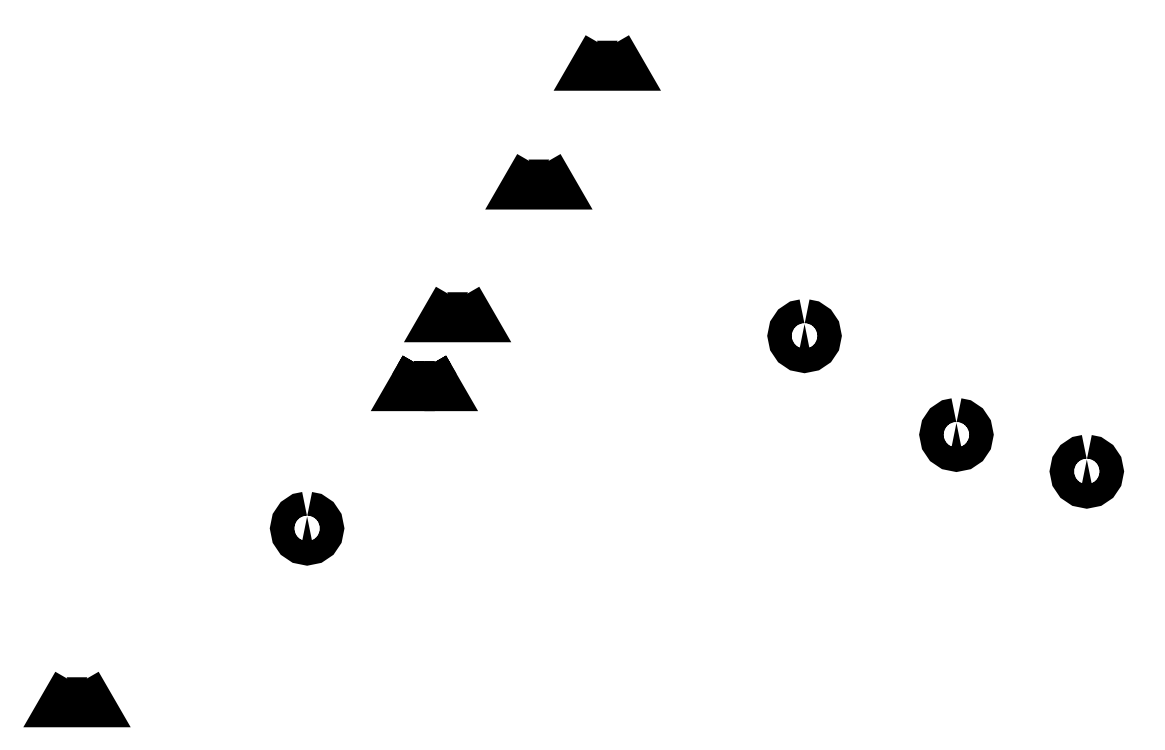
<metadata>
{"format":"dxf","ext":"dxf","renderer":"ezdxf+matplotlib","layout":"modelspace","background":"white","min_lineweight":24,"dpi":150}
</metadata>
<code>
0
SECTION
2
ENTITIES
0
LWPOLYLINE
8
Layer_1
90
4
70
0
10
59.85
20
127.5
30
0
10
57.54
20
123.5
30
0
10
62.17
20
123.5
30
0
10
59.85
20
127.5
30
0
0
LWPOLYLINE
8
Layer_1
90
8
70
1
10
137.3
20
198
30
0
10
135
20
194
30
0
10
139.6
20
194
30
0
10
137.3
20
198
30
0
10
137.3
20
198
30
0
10
137.3
20
198
30
0
10
137.3
20
198
30
0
10
137.3
20
198
30
0
0
SPLINE
8
Layer_1
70
8
71
3
72
8
73
4
74
0
40
0
40
0
40
0
40
0
40
1
40
1
40
1
40
1
10
138.5
20
196
30
0
10
138.5
20
196
30
0
10
138.5
20
196
30
0
10
139.6
20
194
30
0
0
LWPOLYLINE
8
Layer_1
90
8
70
1
10
144.7
20
213.3
30
0
10
142.4
20
209.3
30
0
10
147
20
209.3
30
0
10
144.7
20
213.3
30
0
10
144.7
20
213.3
30
0
10
144.7
20
213.3
30
0
10
144.7
20
213.3
30
0
10
144.7
20
213.3
30
0
0
SPLINE
8
Layer_1
70
8
71
3
72
8
73
4
74
0
40
0
40
0
40
0
40
0
40
1
40
1
40
1
40
1
10
139.6
20
194
30
0
10
137.3
20
194
30
0
10
137.3
20
194
30
0
10
137.3
20
194
30
0
0
LWPOLYLINE
8
Layer_1
90
8
70
1
10
162.8
20
242.9
30
0
10
160.5
20
238.9
30
0
10
165.2
20
238.9
30
0
10
162.8
20
242.9
30
0
10
162.8
20
242.9
30
0
10
162.8
20
242.9
30
0
10
162.8
20
242.9
30
0
10
162.8
20
242.9
30
0
0
SPLINE
8
Layer_1
70
8
71
3
72
8
73
4
74
0
40
0
40
0
40
0
40
0
40
1
40
1
40
1
40
1
10
135
20
194
30
0
10
135
20
194
30
0
10
135
20
194
30
0
10
136.2
20
196
30
0
0
LWPOLYLINE
8
Layer_1
90
9
70
1
10
178.1
20
269.4
30
0
10
175.8
20
265.4
30
0
10
175.8
20
265.4
30
0
10
180.4
20
265.4
30
0
10
178.1
20
269.4
30
0
10
178.1
20
269.4
30
0
10
178.1
20
269.4
30
0
10
178.1
20
269.4
30
0
10
178.1
20
269.4
30
0
0
LWPOLYLINE
8
Layer_1
90
8
70
1
10
137.3
20
198
30
0
10
138.5
20
196
30
0
10
137.3
20
198
30
0
10
137.3
20
198
30
0
10
137.3
20
198
30
0
10
137.3
20
198
30
0
10
137.3
20
198
30
0
10
137.3
20
198
30
0
0
LWPOLYLINE
8
Layer_1
90
8
70
1
10
139.6
20
194
30
0
10
139.6
20
194
30
0
10
139.6
20
194
30
0
10
139.6
20
194
30
0
10
139.6
20
194
30
0
10
139.6
20
194
30
0
10
139.6
20
194
30
0
10
139.6
20
194
30
0
0
LWPOLYLINE
8
Layer_1
90
8
70
1
10
137.3
20
194
30
0
10
135
20
194
30
0
10
137.3
20
194
30
0
10
137.3
20
194
30
0
10
137.3
20
194
30
0
10
137.3
20
194
30
0
10
137.3
20
194
30
0
10
137.3
20
194
30
0
0
LWPOLYLINE
8
Layer_1
90
9
70
1
10
136.2
20
196
30
0
10
136.2
20
196
30
0
10
137.3
20
198
30
0
10
136.2
20
196
30
0
10
136.2
20
196
30
0
10
136.2
20
196
30
0
10
136.2
20
196
30
0
10
136.2
20
196
30
0
10
136.2
20
196
30
0
0
LWPOLYLINE
8
Layer_1
90
8
70
1
10
180.4
20
265.4
30
0
10
180.4
20
265.4
30
0
10
180.4
20
265.4
30
0
10
180.4
20
265.4
30
0
10
180.4
20
265.4
30
0
10
180.4
20
265.4
30
0
10
180.4
20
265.4
30
0
10
180.4
20
265.4
30
0
0
LWPOLYLINE
8
Layer_1
90
17
70
0
10
255.9
20
185.8
30
0
10
257
20
185.6
30
0
10
257.8
20
185
30
0
10
258.4
20
184.2
30
0
10
258.6
20
183.1
30
0
10
258.4
20
182.1
30
0
10
257.8
20
181.3
30
0
10
257
20
180.7
30
0
10
255.9
20
180.5
30
0
10
254.9
20
180.7
30
0
10
254.1
20
181.3
30
0
10
253.5
20
182.1
30
0
10
253.3
20
183.1
30
0
10
253.5
20
184.2
30
0
10
254.1
20
185
30
0
10
254.9
20
185.6
30
0
10
255.9
20
185.8
30
0
0
LWPOLYLINE
8
Layer_1
90
17
70
0
10
222.1
20
207.8
30
0
10
223.1
20
207.6
30
0
10
223.9
20
207
30
0
10
224.5
20
206.2
30
0
10
224.7
20
205.2
30
0
10
224.5
20
204.1
30
0
10
223.9
20
203.3
30
0
10
223.1
20
202.7
30
0
10
222.1
20
202.5
30
0
10
221
20
202.7
30
0
10
220.2
20
203.3
30
0
10
219.6
20
204.1
30
0
10
219.4
20
205.2
30
0
10
219.6
20
206.2
30
0
10
220.2
20
207
30
0
10
221
20
207.6
30
0
10
222.1
20
207.8
30
0
0
LWPOLYLINE
8
Layer_1
90
17
70
0
10
111.2
20
164.9
30
0
10
112.2
20
164.7
30
0
10
113
20
164.1
30
0
10
113.6
20
163.3
30
0
10
113.8
20
162.2
30
0
10
113.6
20
161.2
30
0
10
113
20
160.4
30
0
10
112.2
20
159.8
30
0
10
111.2
20
159.6
30
0
10
110.1
20
159.8
30
0
10
109.3
20
160.4
30
0
10
108.7
20
161.2
30
0
10
108.5
20
162.2
30
0
10
108.7
20
163.3
30
0
10
109.3
20
164.1
30
0
10
110.1
20
164.7
30
0
10
111.2
20
164.9
30
0
0
LWPOLYLINE
8
Layer_1
90
17
70
0
10
285
20
177.6
30
0
10
286
20
177.4
30
0
10
286.9
20
176.8
30
0
10
287.4
20
176
30
0
10
287.7
20
174.9
30
0
10
287.4
20
173.9
30
0
10
286.9
20
173.1
30
0
10
286
20
172.5
30
0
10
285
20
172.3
30
0
10
284
20
172.5
30
0
10
283.1
20
173.1
30
0
10
282.6
20
173.9
30
0
10
282.4
20
174.9
30
0
10
282.6
20
176
30
0
10
283.1
20
176.8
30
0
10
284
20
177.4
30
0
10
285
20
177.6
30
0
0
ENDSEC
0
EOF

</code>
